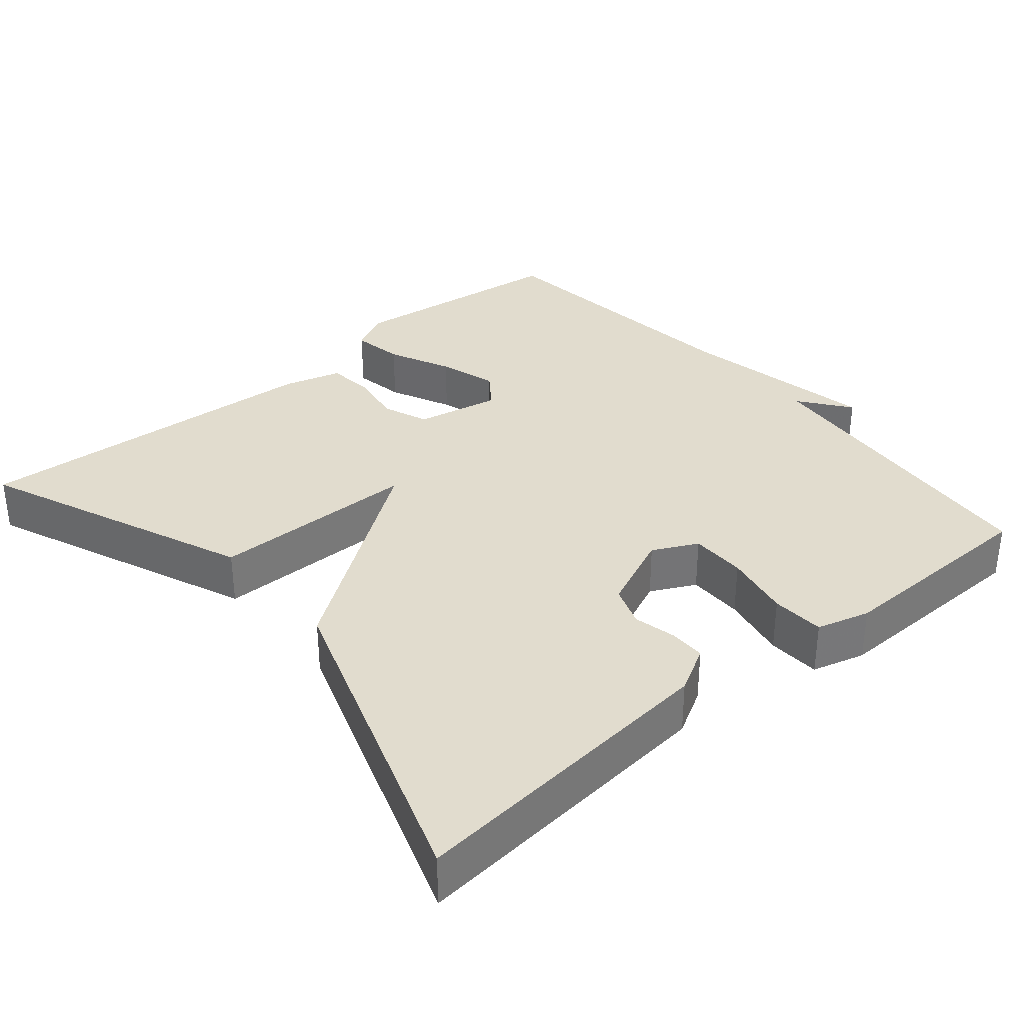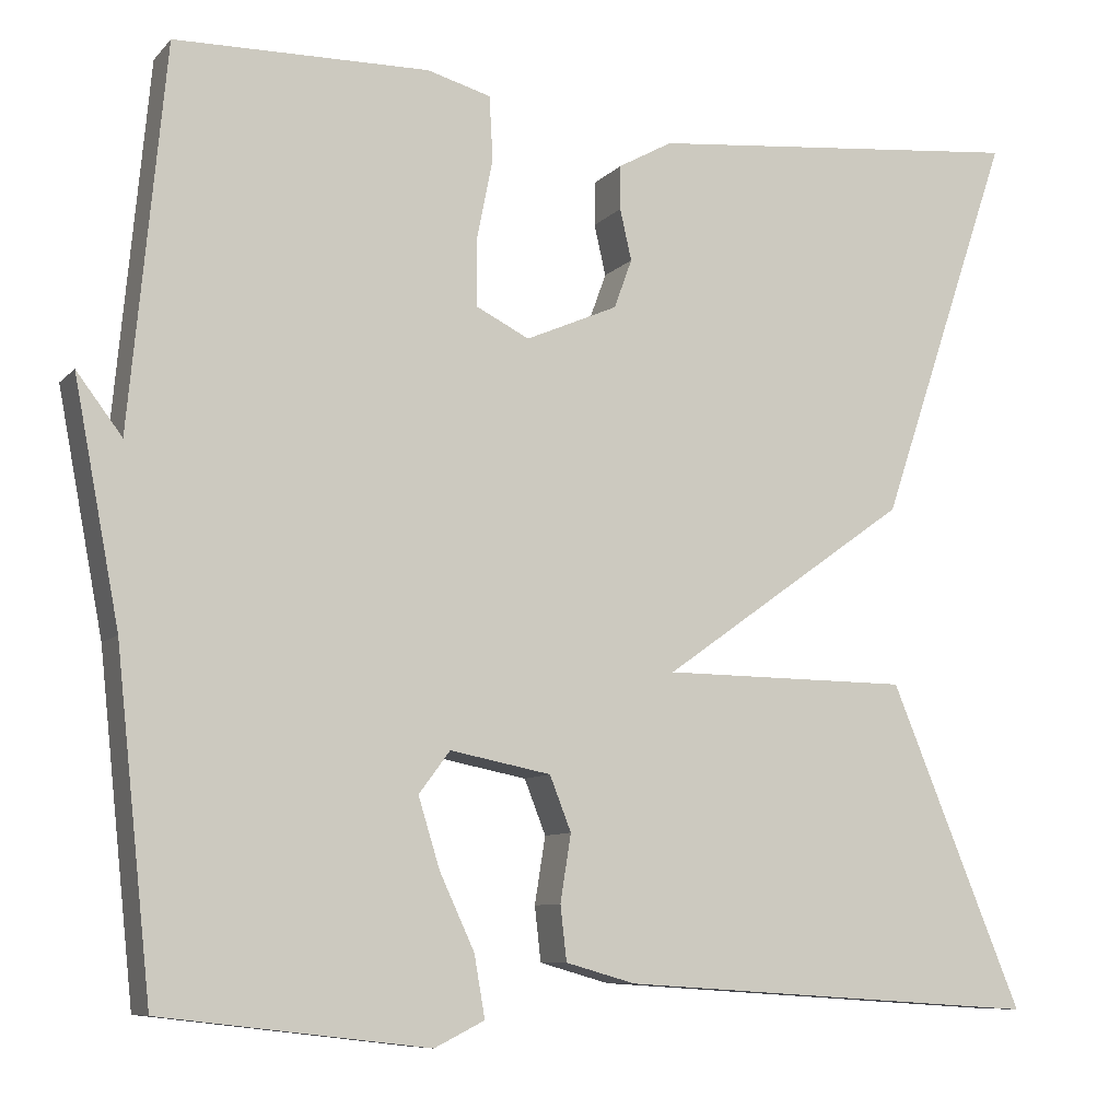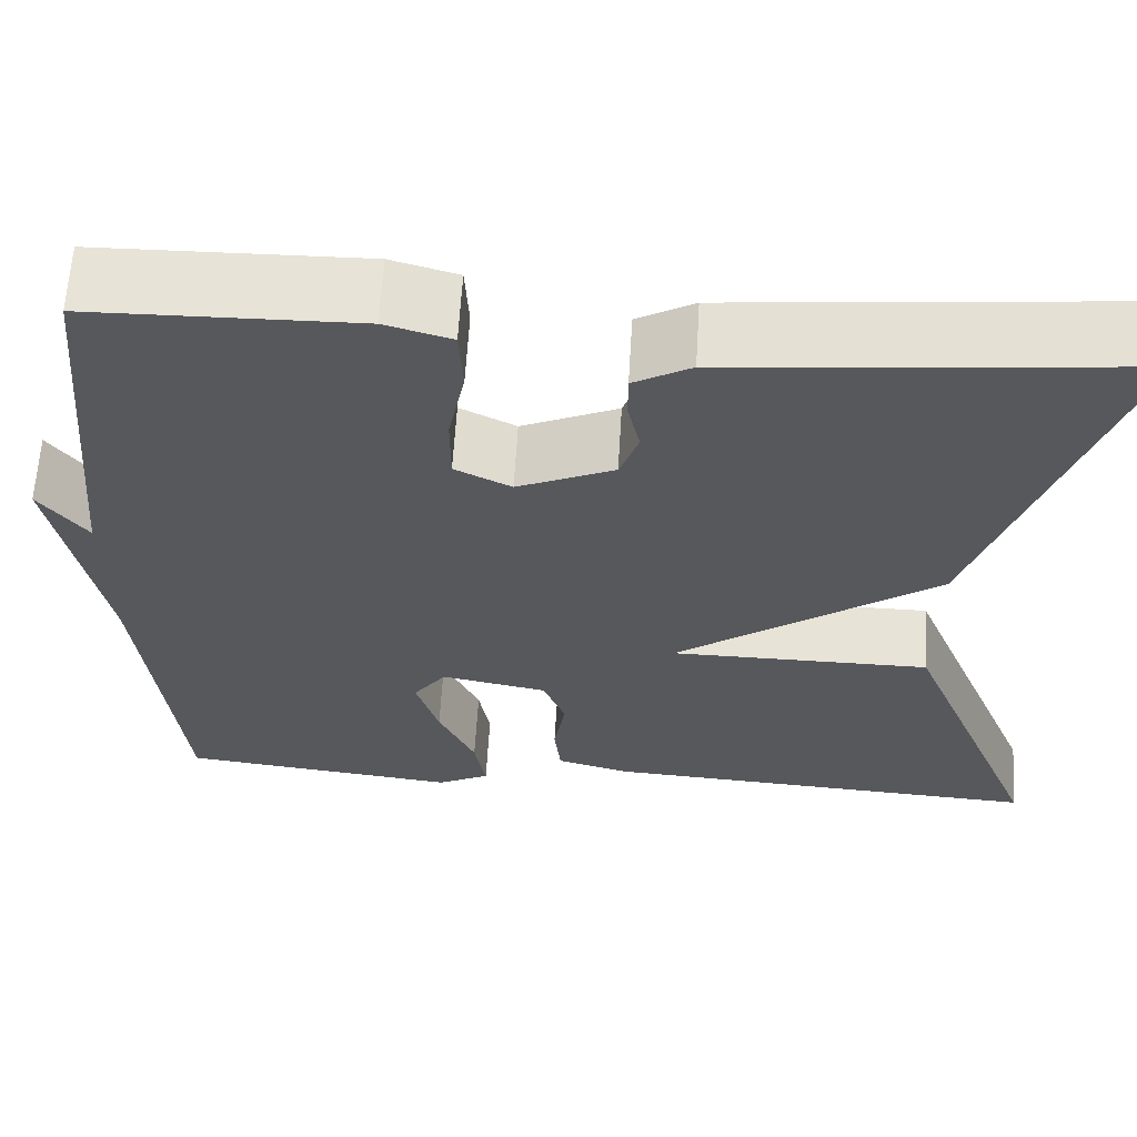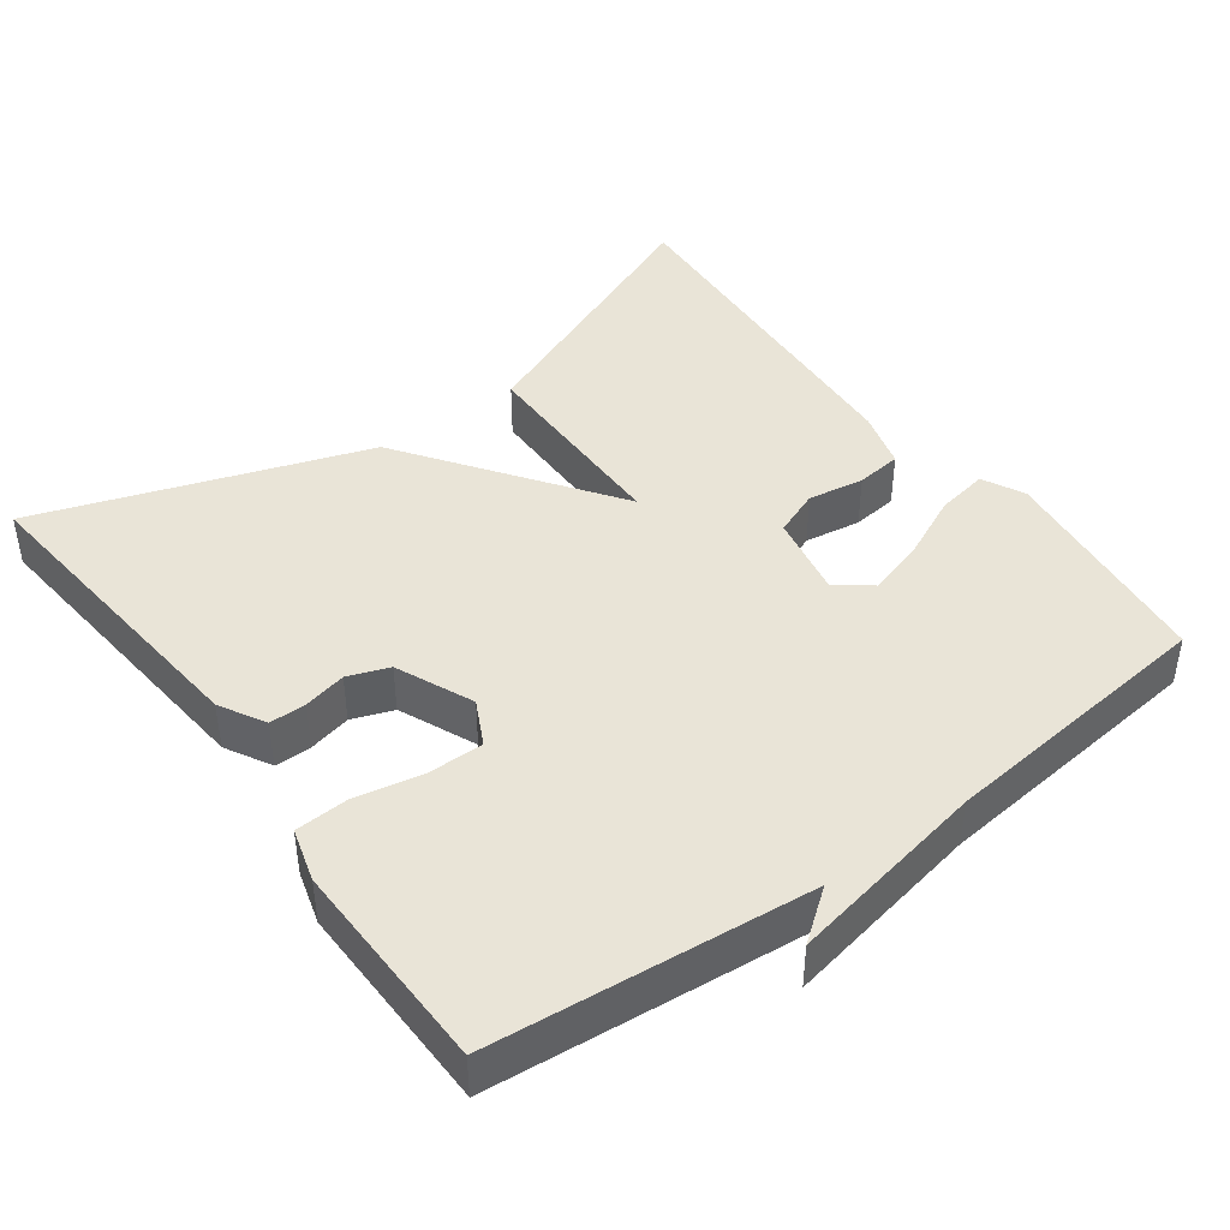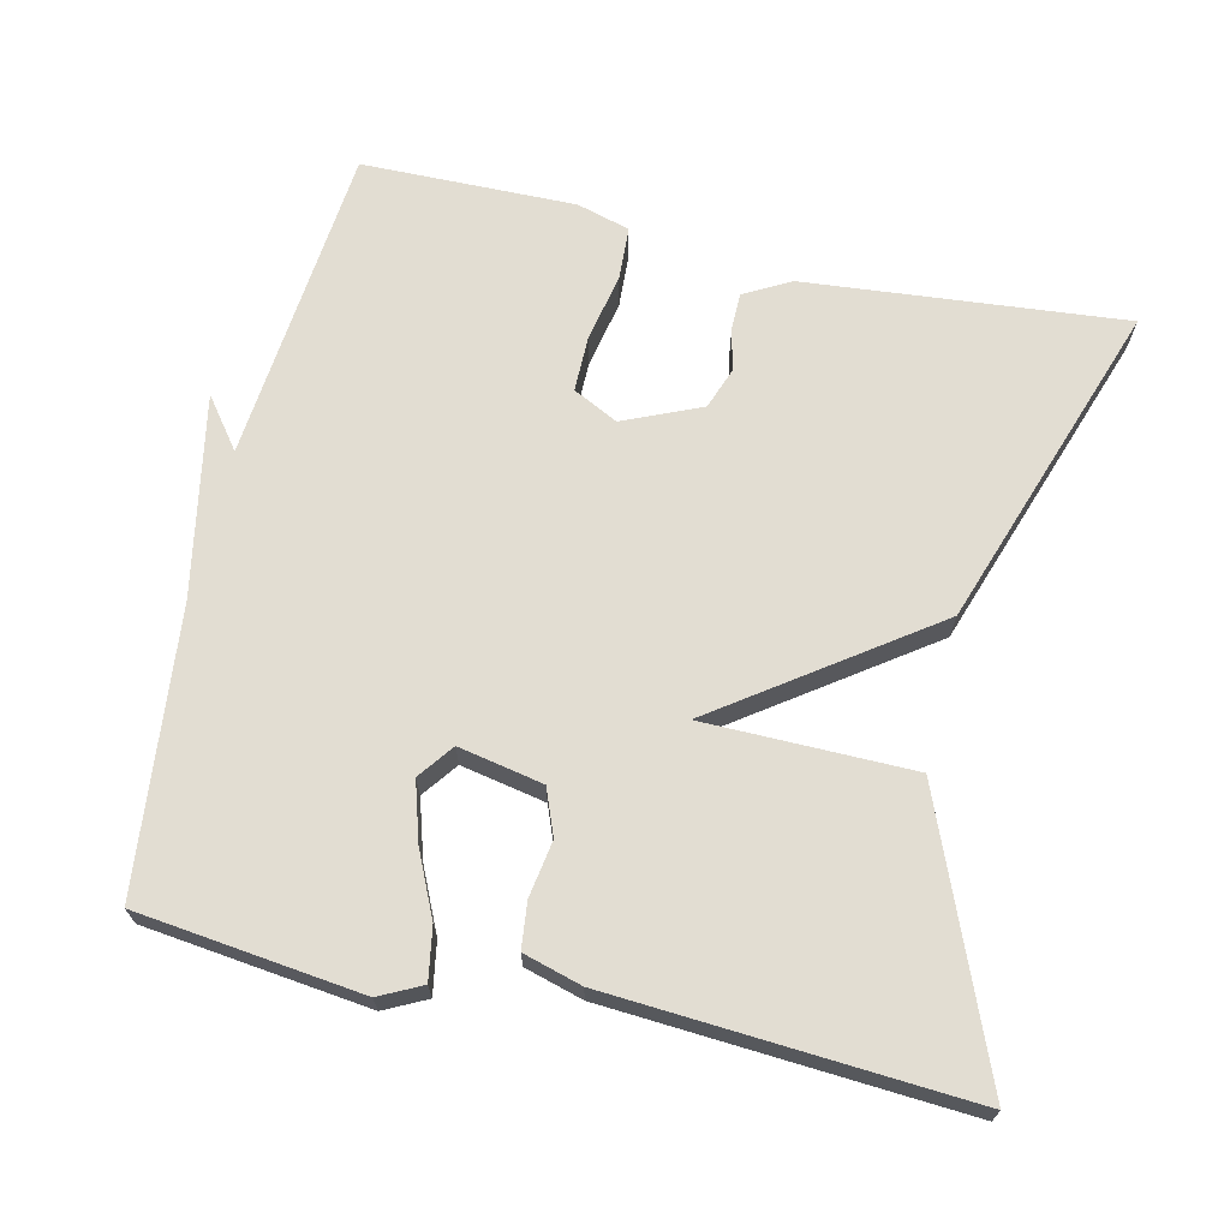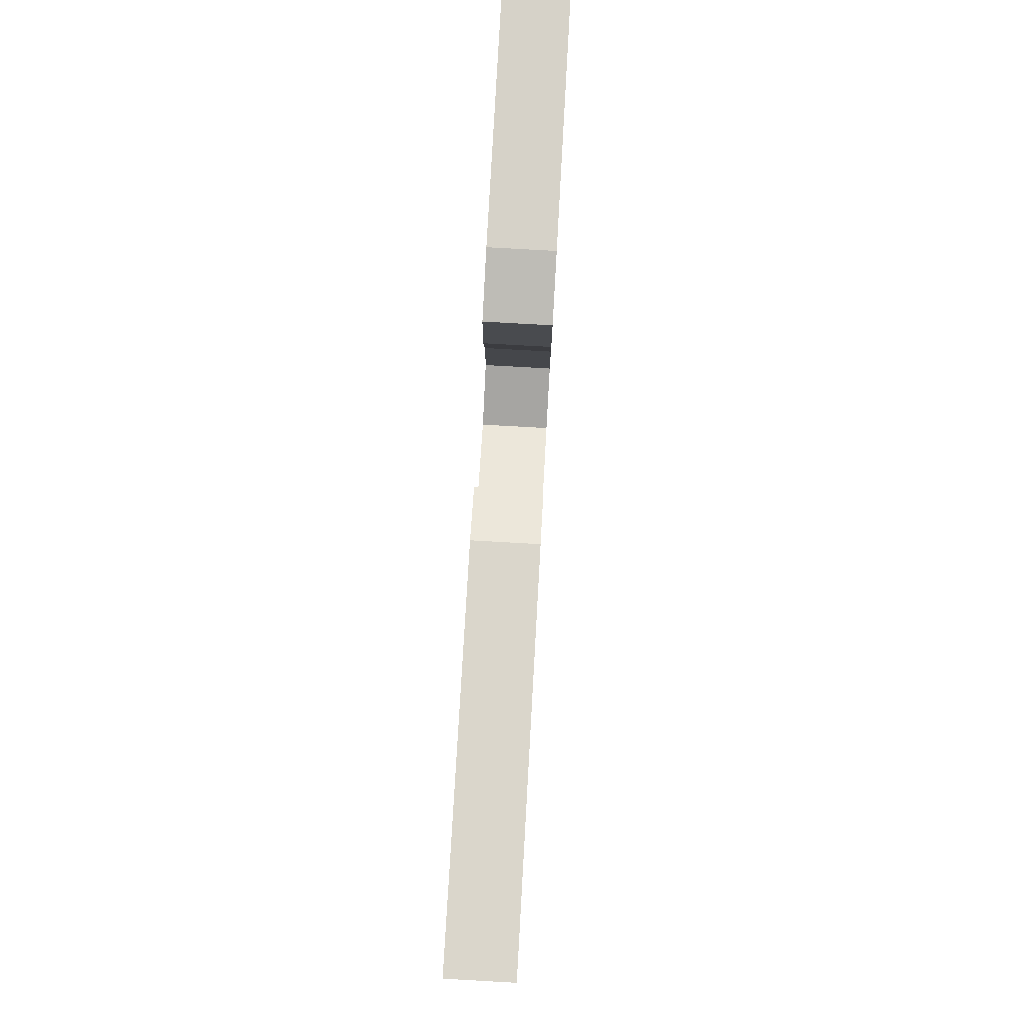
<metadata>
{"format":"obj","ext":"obj","renderer":"f3d","projection":"perspective","resolution":1024,"background":"white","views":[{"elev":34.1,"azim":-40.2,"up":"+Y"},{"elev":-8.6,"azim":156.8,"up":"+Z"},{"elev":62.3,"azim":-176.6,"up":"+Z"},{"elev":43.2,"azim":53.7,"up":"+Y"},{"elev":68.3,"azim":-166.9,"up":"+Y"},{"elev":79.5,"azim":-86.8,"up":"+Z"}]}
</metadata>
<code>
v 0.5 0.07 -0.5
v 0.201 0.07 -0.535
v 0.145 0.07 -0.507
v 0.157 0.07 -0.438
v 0.196 0.07 -0.354
v 0.22 0.07 -0.276
v 0.185 0.07 -0.229
v 0.072 0.07 -0.251
v 0.048 0.07 -0.312
v 0.06 0.07 -0.387
v 0.053 0.07 -0.448
v -0.025 0.07 -0.47
v -0.5 0.07 -0.5
v -0.351 0.07 -0.138
v -0.073 0.07 -0.136
v -0.351 0.07 0.062
v -0.5 0.07 0.5
v -0.073 0.07 0.459
v -0.012 0.07 0.425
v -0.012 0.07 0.376
v -0.025 0.07 0.319
v -0.005 0.07 0.264
v 0.098 0.07 0.219
v 0.158 0.07 0.249
v 0.158 0.07 0.324
v 0.14 0.07 0.414
v 0.144 0.07 0.485
v 0.215 0.07 0.505
v 0.5 0.07 0.5
v 0.54 0.07 0.075
v 0.591 0.07 0.142
v 0.54 0.07 -0.125
v 0.5 0 -0.5
v 0.201 0 -0.535
v 0.145 0 -0.507
v 0.157 0 -0.438
v 0.196 0 -0.354
v 0.22 0 -0.276
v 0.185 0 -0.229
v 0.072 0 -0.251
v 0.048 0 -0.312
v 0.06 0 -0.387
v 0.053 0 -0.448
v -0.025 0 -0.47
v -0.5 0 -0.5
v -0.351 0 -0.138
v -0.073 0 -0.136
v -0.351 0 0.062
v -0.5 0 0.5
v -0.073 0 0.459
v -0.012 0 0.425
v -0.012 0 0.376
v -0.025 0 0.319
v -0.005 0 0.264
v 0.098 0 0.219
v 0.158 0 0.249
v 0.158 0 0.324
v 0.14 0 0.414
v 0.144 0 0.485
v 0.215 0 0.505
v 0.5 0 0.5
v 0.54 0 0.075
v 0.591 0 0.142
v 0.54 0 -0.125
f 30 31 32
f 30 32 1
f 29 30 1
f 28 29 1
f 27 28 1
f 26 27 1
f 25 26 1
f 24 25 1
f 23 24 1
f 22 23 1
f 19 20 21
f 18 19 21
f 17 18 21
f 16 17 21
f 15 16 21 22
f 13 14 15
f 12 13 15
f 11 12 15
f 10 11 15
f 9 10 15
f 8 9 15 22
f 7 8 22
f 6 7 22 1
f 3 4 5
f 2 3 5
f 1 2 5
f 1 5 6
f 64 63 62
f 33 64 62
f 33 62 61
f 33 61 60
f 33 60 59
f 33 59 58
f 33 58 57
f 33 57 56
f 33 56 55
f 33 55 54
f 53 52 51
f 53 51 50
f 53 50 49
f 53 49 48
f 54 53 48 47
f 47 46 45
f 47 45 44
f 47 44 43
f 47 43 42
f 47 42 41
f 54 47 41 40
f 54 40 39
f 33 54 39 38
f 37 36 35
f 37 35 34
f 37 34 33
f 38 37 33
f 1 33 34 2
f 2 34 35 3
f 3 35 36 4
f 4 36 37 5
f 5 37 38 6
f 6 38 39 7
f 7 39 40 8
f 8 40 41 9
f 9 41 42 10
f 10 42 43 11
f 11 43 44 12
f 12 44 45 13
f 13 45 46 14
f 14 46 47 15
f 15 47 48 16
f 16 48 49 17
f 17 49 50 18
f 18 50 51 19
f 19 51 52 20
f 20 52 53 21
f 21 53 54 22
f 22 54 55 23
f 23 55 56 24
f 24 56 57 25
f 25 57 58 26
f 26 58 59 27
f 27 59 60 28
f 28 60 61 29
f 29 61 62 30
f 30 62 63 31
f 31 63 64 32
f 32 64 33 1

</code>
